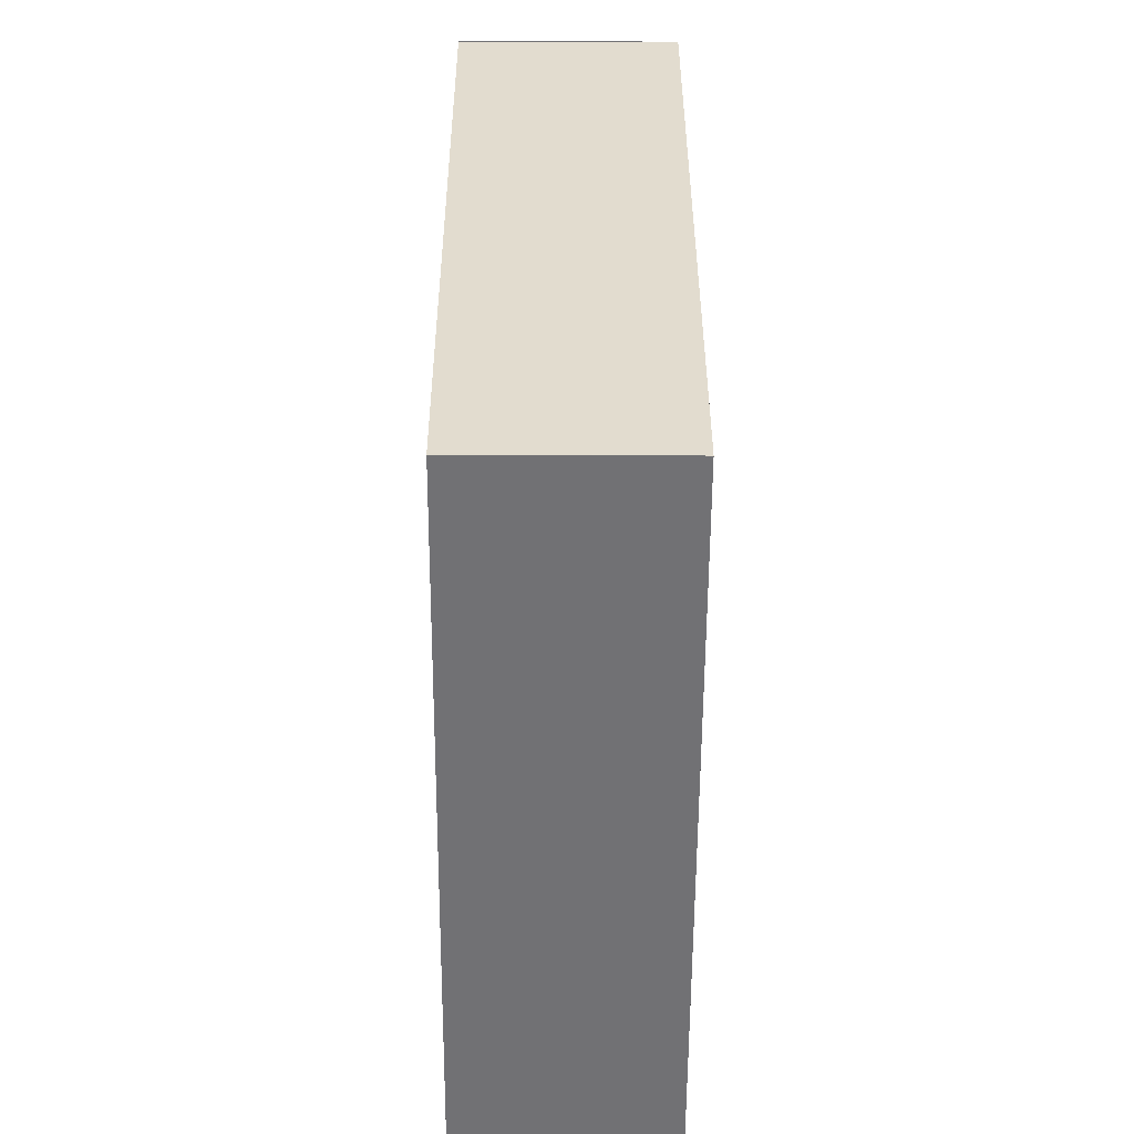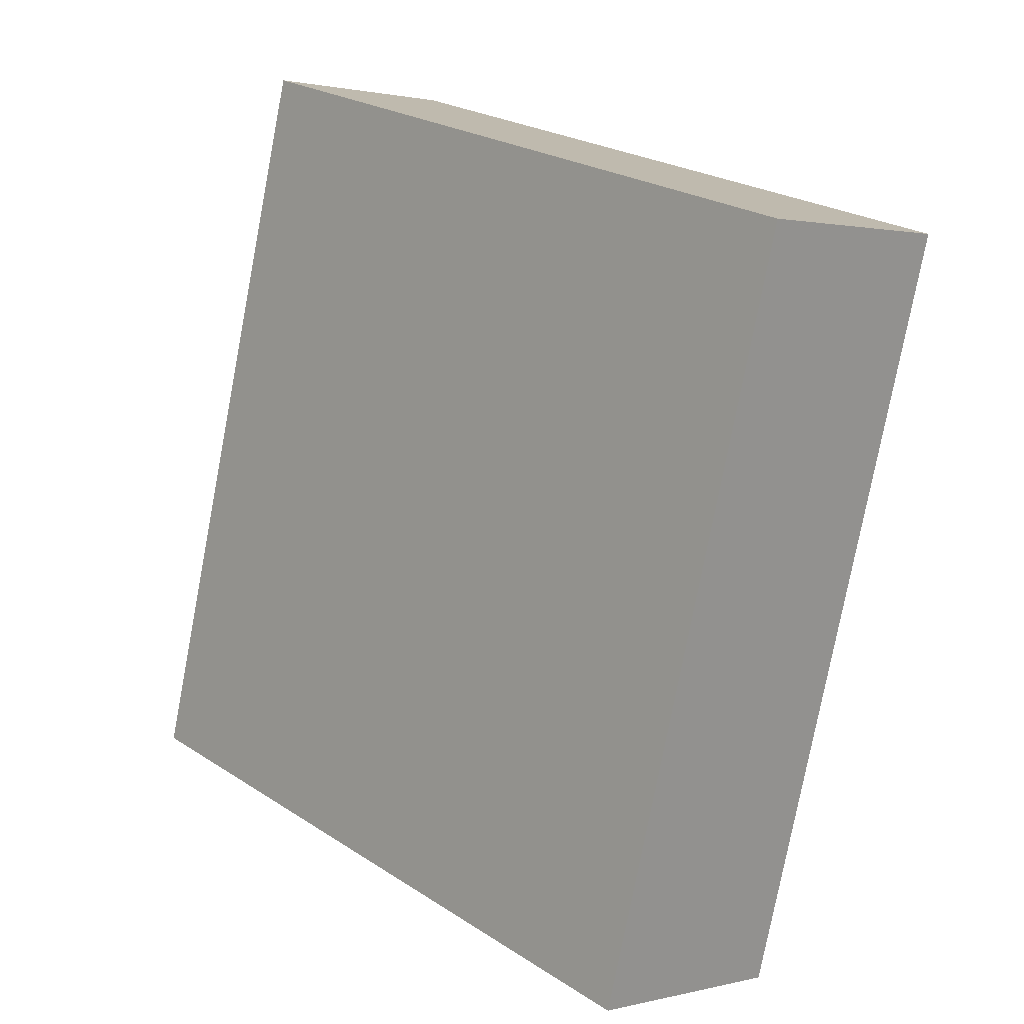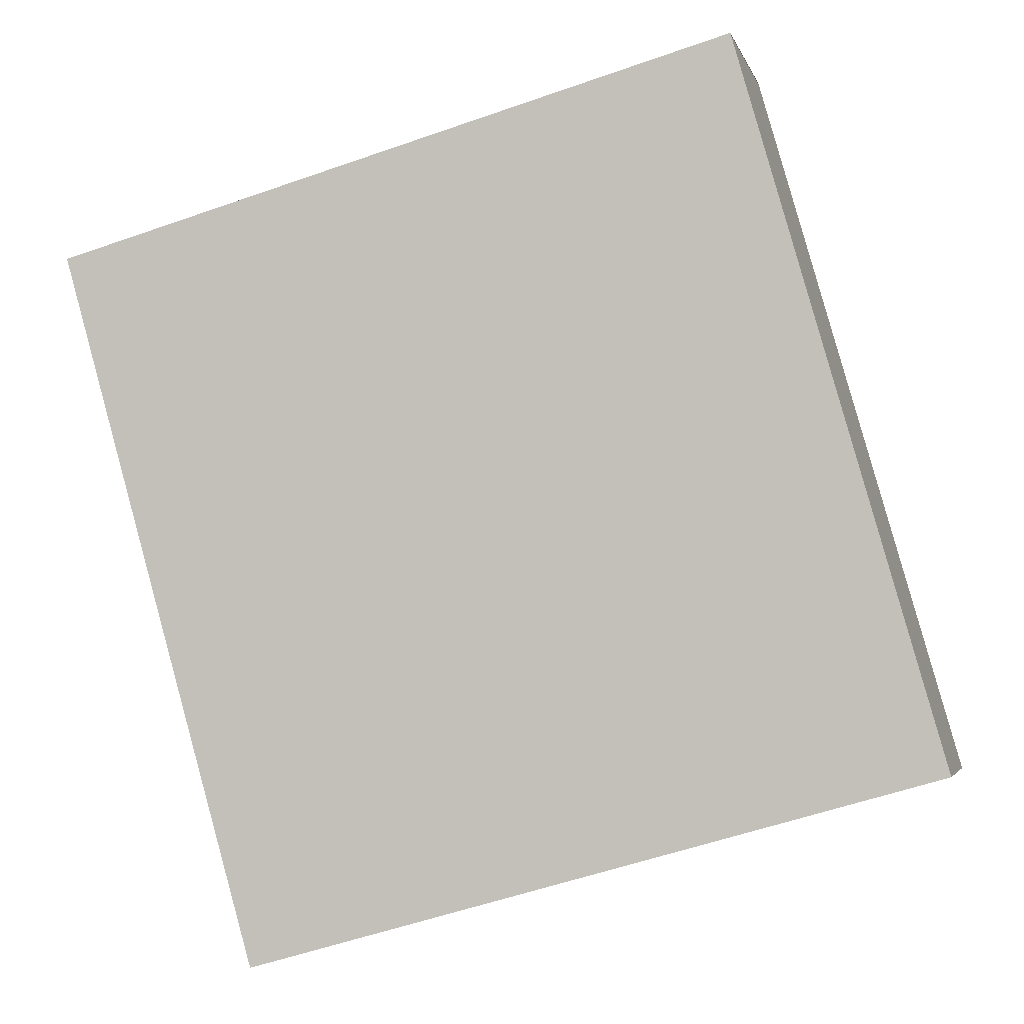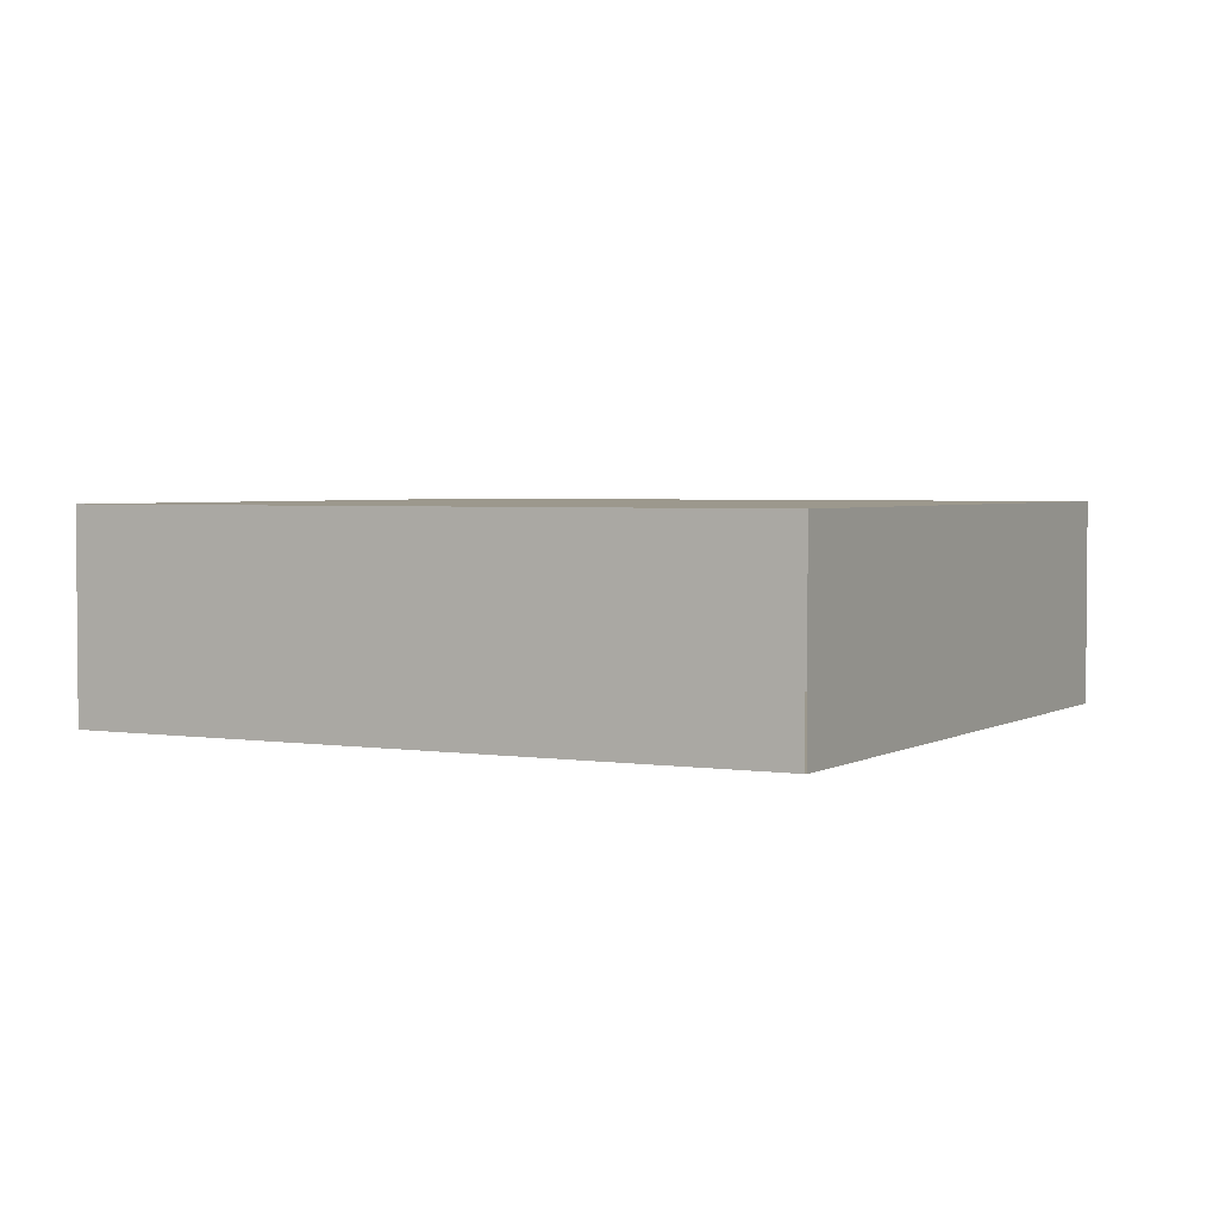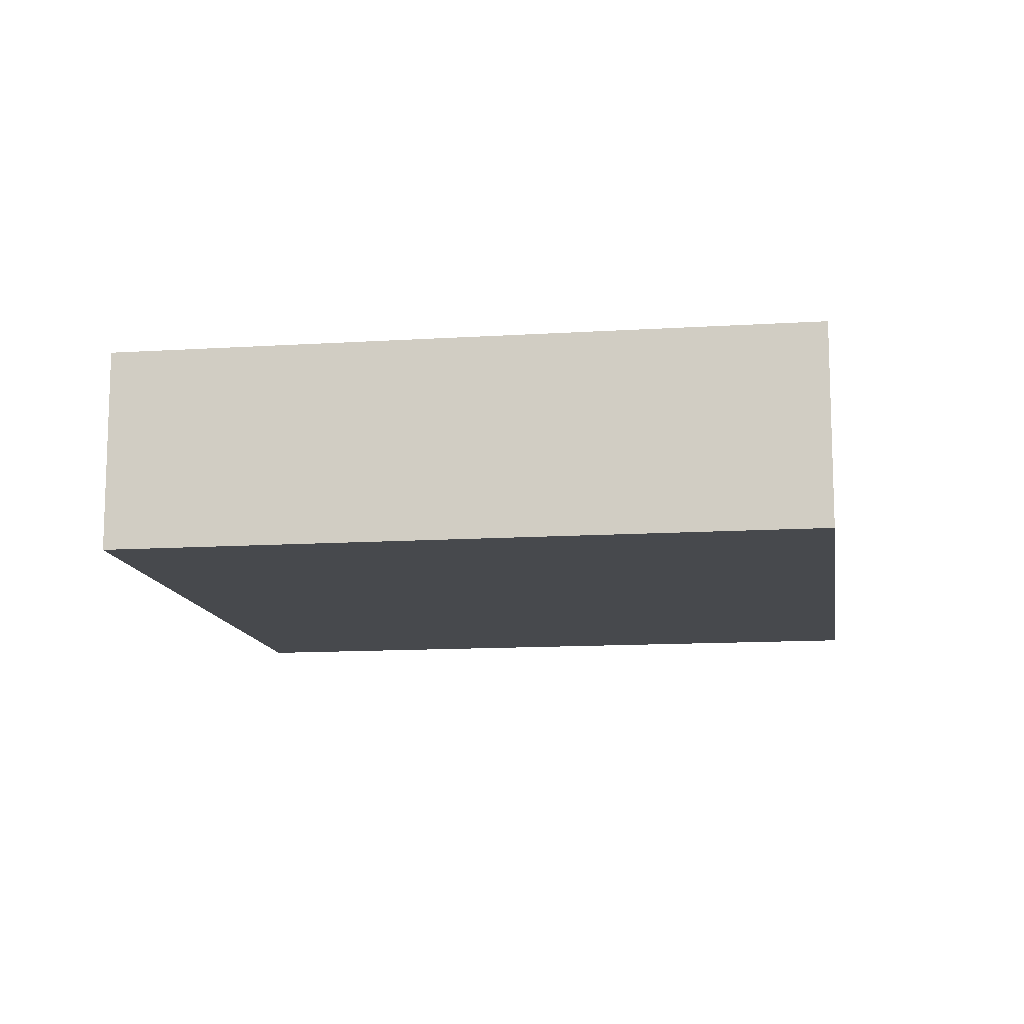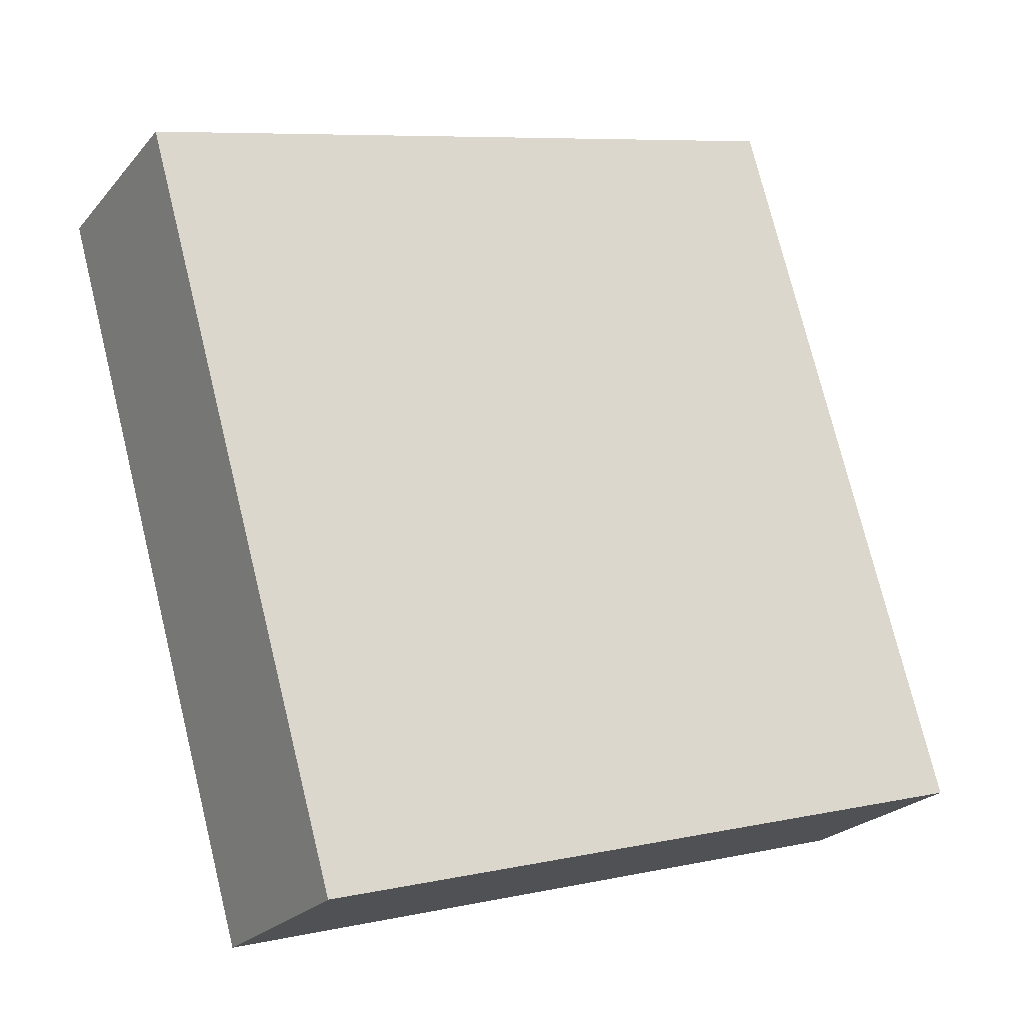
<metadata>
{"format":"obj","ext":"obj","renderer":"f3d","projection":"perspective","resolution":1024,"background":"white","views":[{"elev":-39.5,"azim":-90.3,"up":"+Z"},{"elev":1.3,"azim":46.8,"up":"+Z"},{"elev":-3.6,"azim":-166.9,"up":"+Z"},{"elev":3.0,"azim":-45.7,"up":"+Y"},{"elev":-12.4,"azim":114.3,"up":"+Y"},{"elev":-23.0,"azim":150.9,"up":"+Z"}]}
</metadata>
<code>
v  0 1.843 1.129e-16
v  5.999 1.843 -1.703
v  5.97 1.843 -1.695
v  0.006 1.843 0.02
v  7.774 1.843 4.55
v  1.771 1.843 6.238
v  1.775 1.843 6.253
v  7.774 -2.786e-16 4.55
v  5.999 1.043e-16 -1.703
v  0 0 0
v  5.97 1.038e-16 -1.695
v  1.771 -3.82e-16 6.238
v  0.006 -1.225e-18 0.02
v  1.775 -3.829e-16 6.253
g defaultobject
f 1 2 3
f 2 1 4
f 2 4 5
f 5 4 6
f 5 6 7
f 8 2 5
f 2 8 9
f 9 3 2
f 3 9 1
f 1 9 10
f 10 9 11
f 10 4 1
f 4 10 6
f 6 10 12
f 12 10 13
f 14 5 7
f 5 14 8
f 11 13 10
f 13 11 12
f 12 11 9
f 12 9 8
f 12 8 14

</code>
